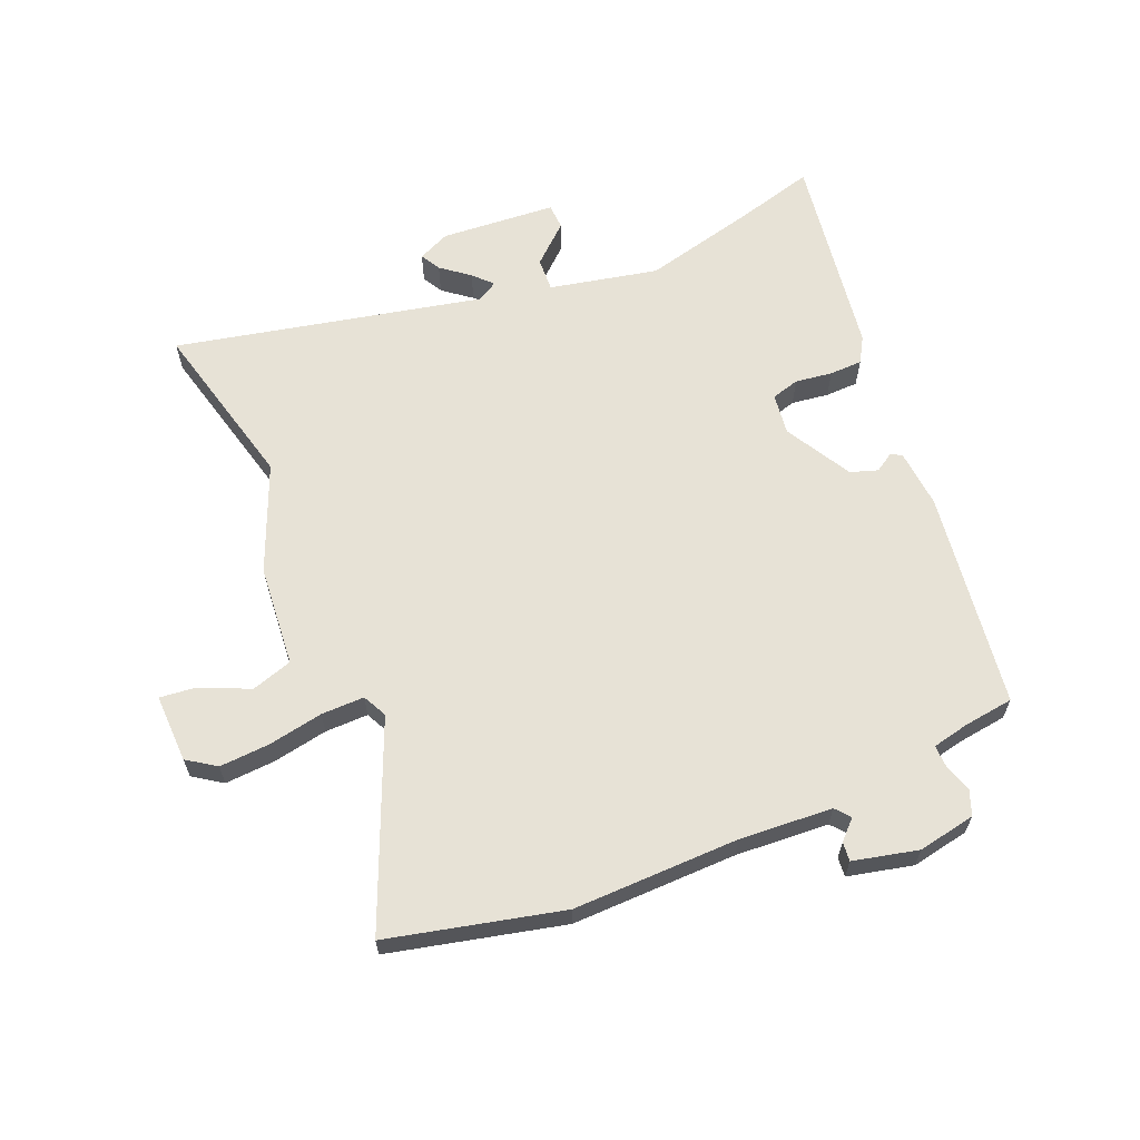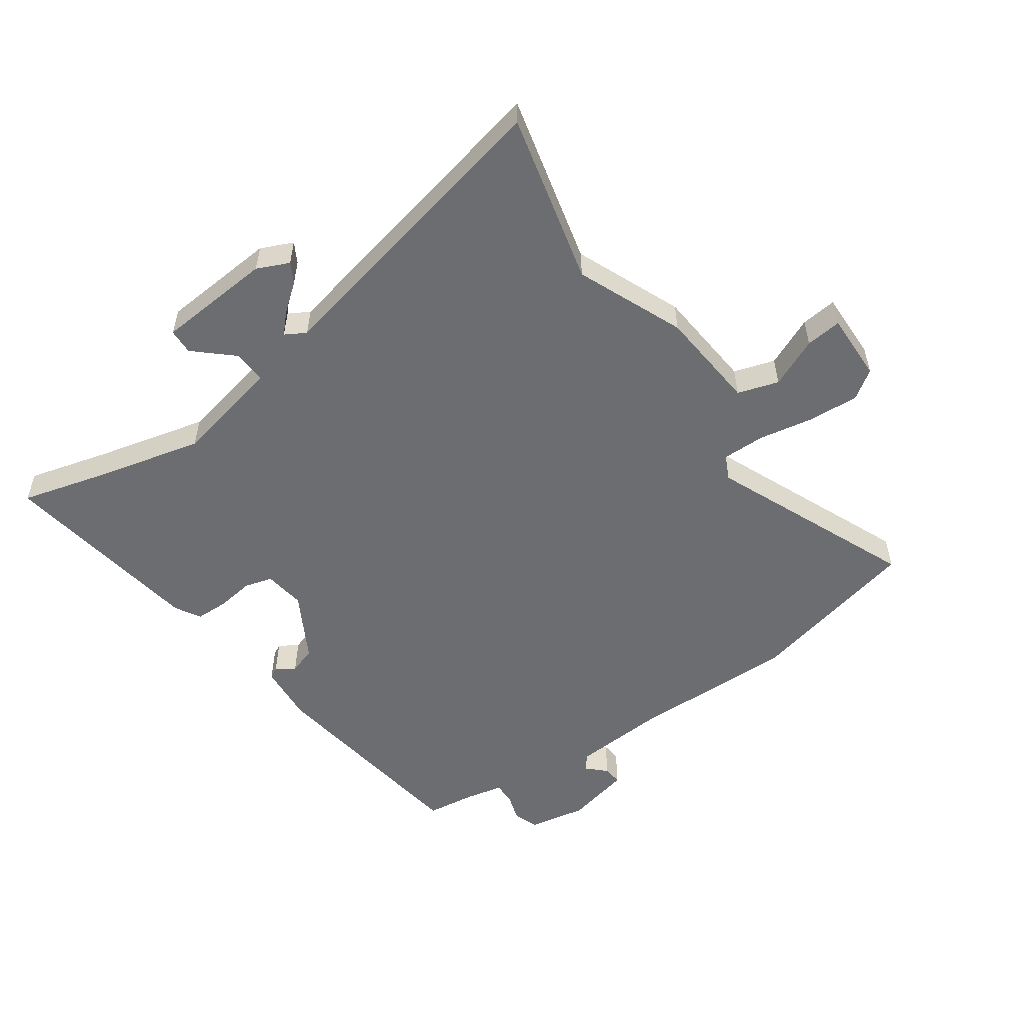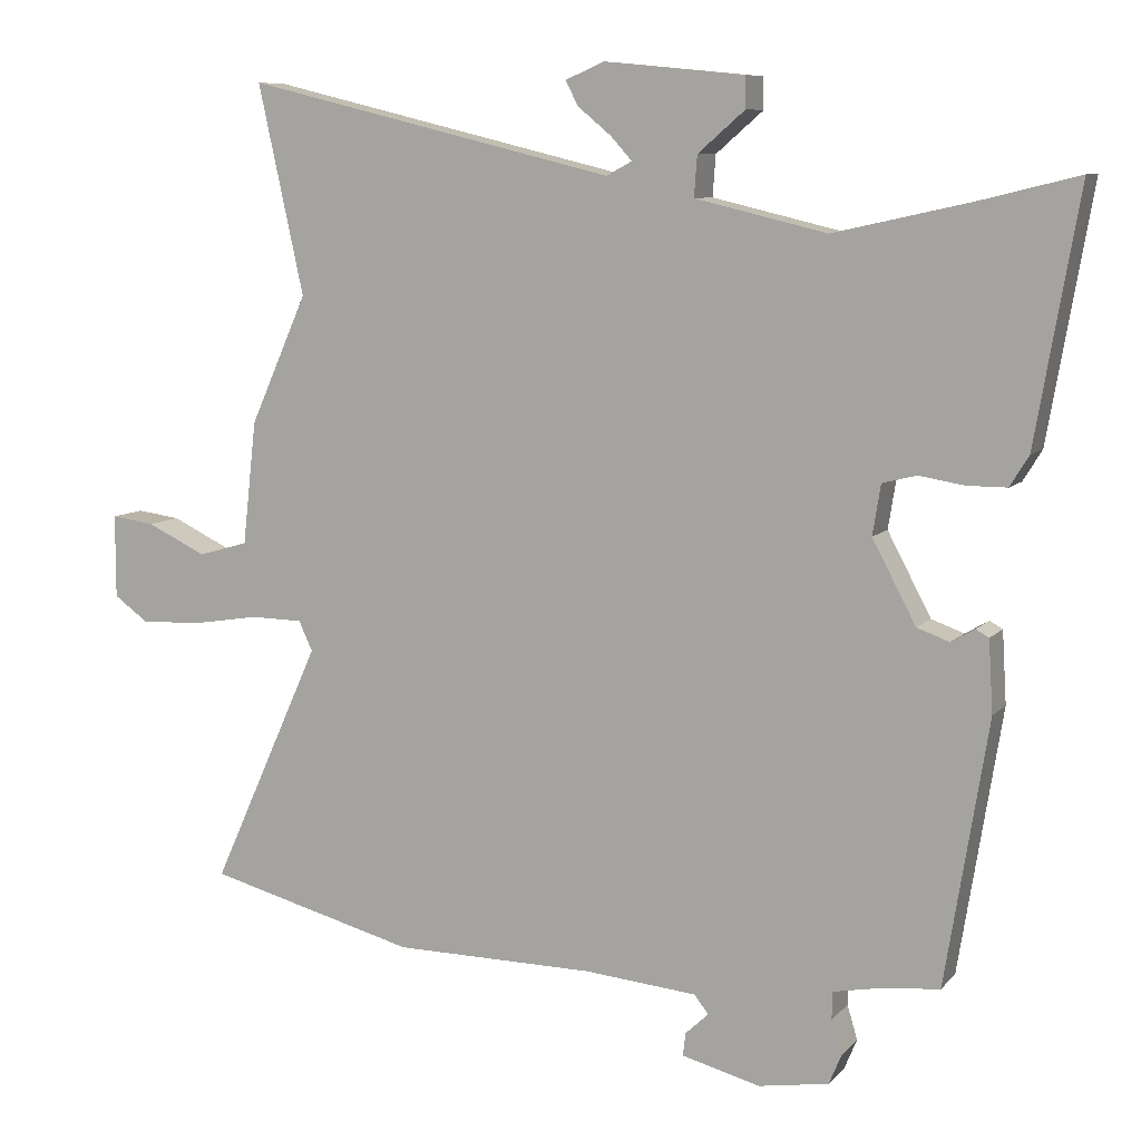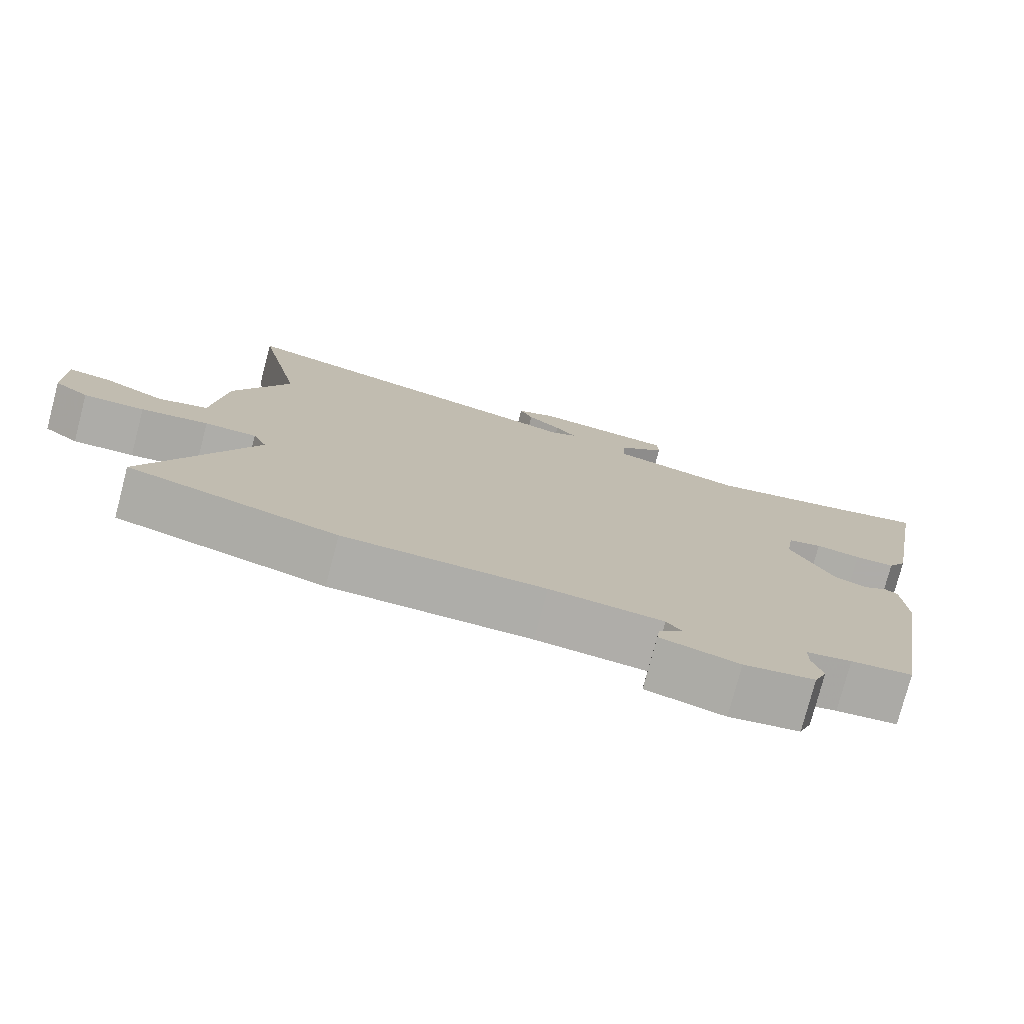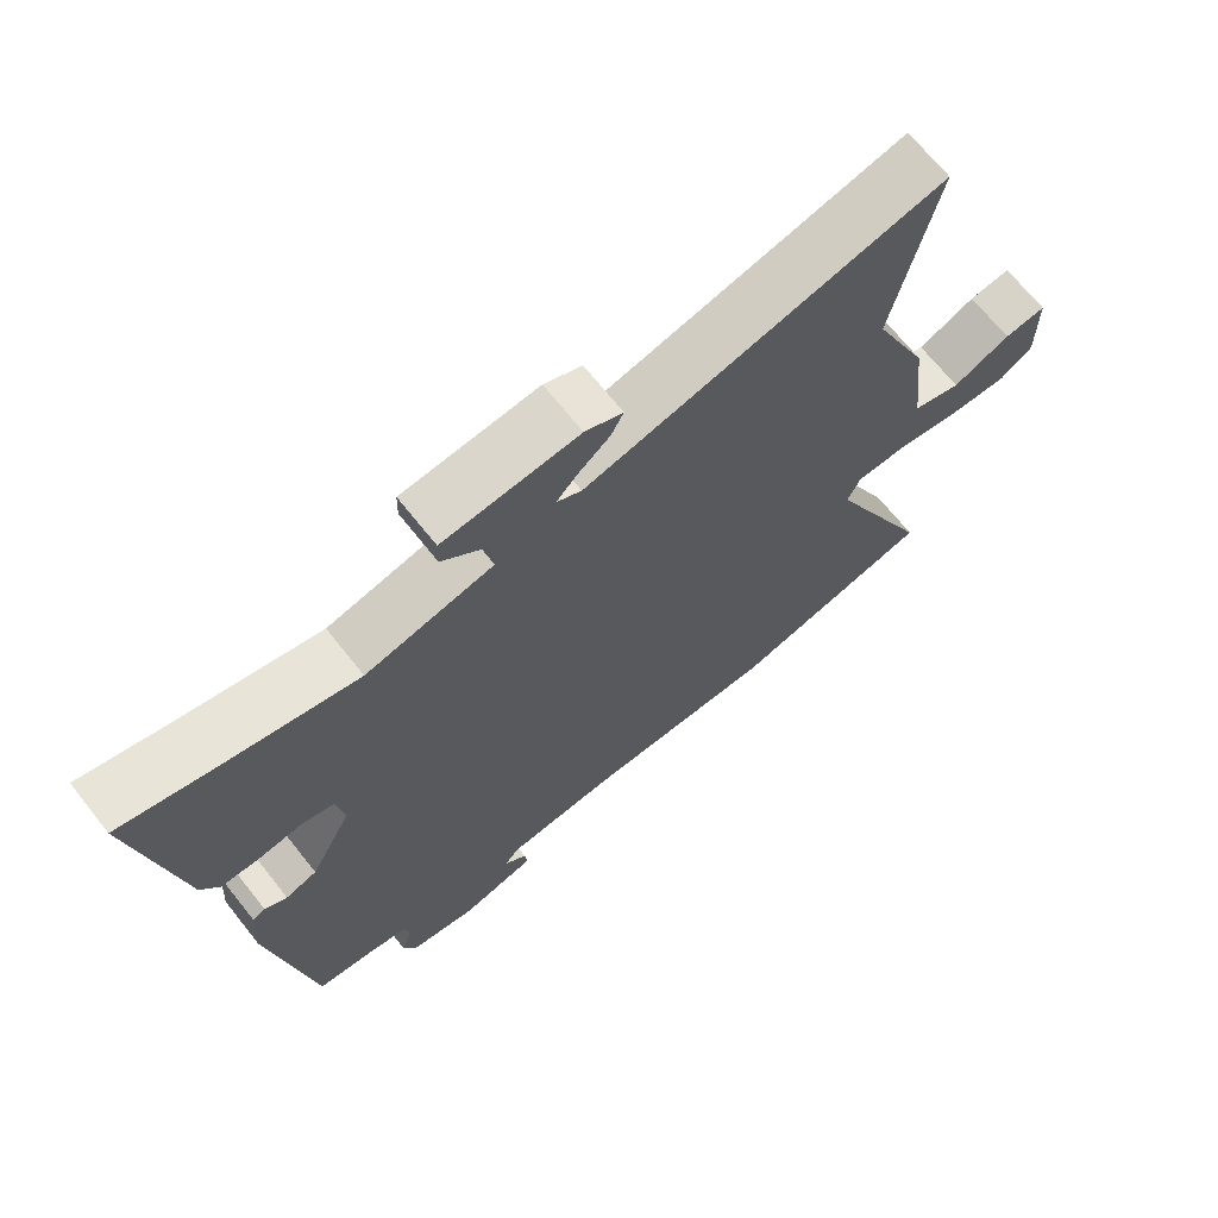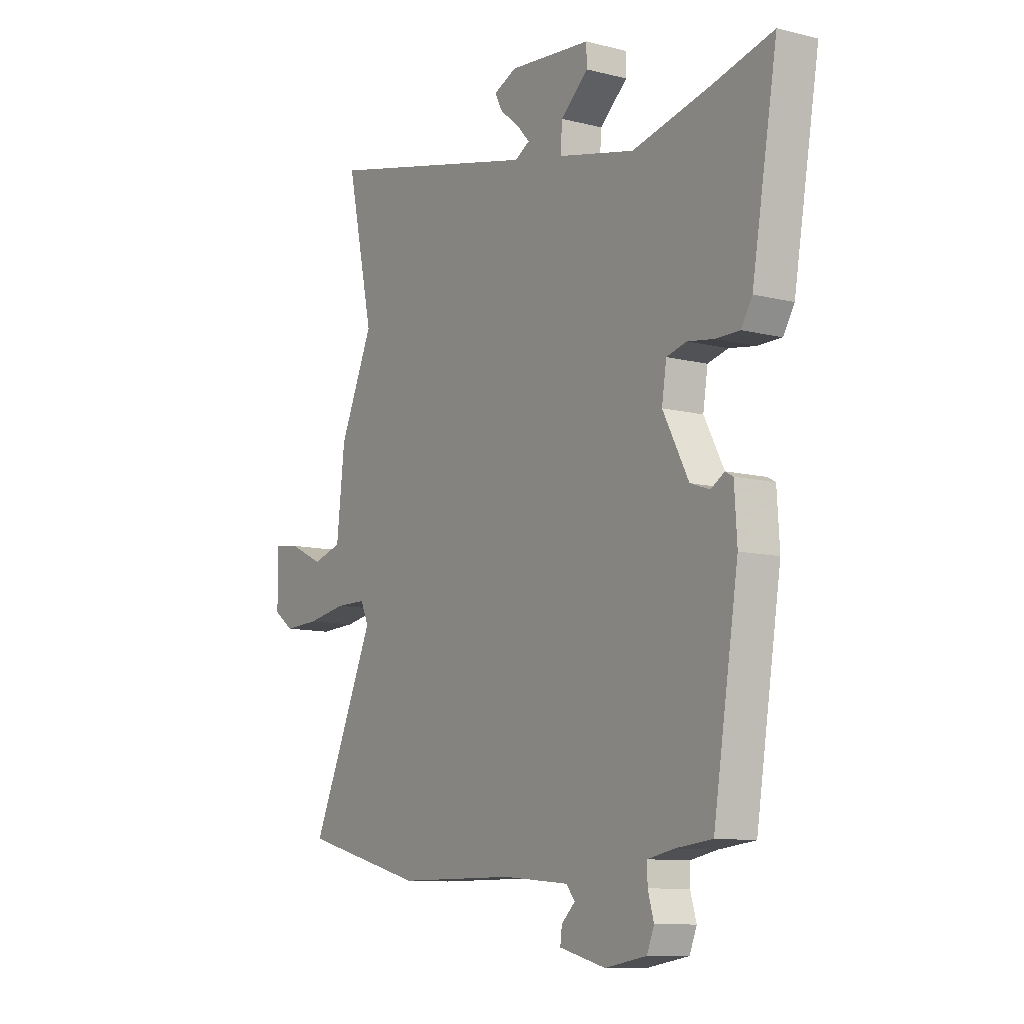
<metadata>
{"format":"obj","ext":"obj","renderer":"f3d","projection":"perspective","resolution":1024,"background":"white","views":[{"elev":63.0,"azim":155.9,"up":"+Y"},{"elev":-54.0,"azim":33.8,"up":"+Y"},{"elev":8.6,"azim":-157.2,"up":"+Z"},{"elev":-77.0,"azim":165.3,"up":"+Z"},{"elev":68.6,"azim":-38.5,"up":"+Z"},{"elev":-10.3,"azim":-122.7,"up":"+Z"}]}
</metadata>
<code>
v 0.532 0.07 0.646
v 0.469 0.07 0.358
v 0.548 0.07 0.181
v 0.567 0.07 0.011
v 0.636 0.07 -0.009
v 0.718 0.07 0.03
v 0.778 0.07 0.038
v 0.778 0.07 -0.077
v 0.731 0.07 -0.111
v 0.647 0.07 -0.108
v 0.554 0.07 -0.093
v 0.482 0.07 -0.094
v 0.463 0.07 -0.135
v 0.614 0.07 -0.47
v 0.325 0.07 -0.546
v 0.048 0.07 -0.548
v -0.108 0.07 -0.562
v -0.128 0.07 -0.587
v -0.096 0.07 -0.617
v -0.092 0.07 -0.649
v -0.2 0.07 -0.677
v -0.297 0.07 -0.661
v -0.314 0.07 -0.62
v -0.3 0.07 -0.573
v -0.3 0.07 -0.535
v -0.362 0.07 -0.523
v -0.446 0.07 -0.514
v -0.505 0.07 -0.15
v -0.499 0.07 -0.051
v -0.481 0.07 -0.041
v -0.449 0.07 -0.06
v -0.404 0.07 -0.044
v -0.344 0.07 0.069
v -0.355 0.07 0.138
v -0.402 0.07 0.15
v -0.464 0.07 0.14
v -0.519 0.07 0.14
v -0.545 0.07 0.182
v -0.605 0.07 0.526
v -0.471 0.07 0.493
v -0.281 0.07 0.451
v -0.1 0.07 0.494
v -0.104 0.07 0.55
v -0.169 0.07 0.606
v -0.168 0.07 0.649
v 0.025 0.07 0.668
v 0.079 0.07 0.645
v 0.061 0.07 0.611
v 0.015 0.07 0.573
v -0.014 0.07 0.541
v 0.021 0.07 0.522
v 0.532 0 0.646
v 0.469 0 0.358
v 0.548 0 0.181
v 0.567 0 0.011
v 0.636 0 -0.009
v 0.718 0 0.03
v 0.778 0 0.038
v 0.778 0 -0.077
v 0.731 0 -0.111
v 0.647 0 -0.108
v 0.554 0 -0.093
v 0.482 0 -0.094
v 0.463 0 -0.135
v 0.614 0 -0.47
v 0.325 0 -0.546
v 0.048 0 -0.548
v -0.108 0 -0.562
v -0.128 0 -0.587
v -0.096 0 -0.617
v -0.092 0 -0.649
v -0.2 0 -0.677
v -0.297 0 -0.661
v -0.314 0 -0.62
v -0.3 0 -0.573
v -0.3 0 -0.535
v -0.362 0 -0.523
v -0.446 0 -0.514
v -0.505 0 -0.15
v -0.499 0 -0.051
v -0.481 0 -0.041
v -0.449 0 -0.06
v -0.404 0 -0.044
v -0.344 0 0.069
v -0.355 0 0.138
v -0.402 0 0.15
v -0.464 0 0.14
v -0.519 0 0.14
v -0.545 0 0.182
v -0.605 0 0.526
v -0.471 0 0.493
v -0.281 0 0.451
v -0.1 0 0.494
v -0.104 0 0.55
v -0.169 0 0.606
v -0.168 0 0.649
v 0.025 0 0.668
v 0.079 0 0.645
v 0.061 0 0.611
v 0.015 0 0.573
v -0.014 0 0.541
v 0.021 0 0.522
f 47 48 49
f 46 47 49
f 45 46 49
f 44 45 49
f 43 44 49
f 42 43 49 50
f 38 39 40
f 37 38 40
f 36 37 40
f 35 36 40
f 34 35 40 41
f 33 34 41 42
f 29 30 31
f 28 29 31
f 27 28 31
f 26 27 31
f 25 26 31 32
f 22 23 24
f 21 22 24
f 20 21 24
f 19 20 24
f 18 19 24
f 17 18 24 25
f 42 50 51
f 33 42 51
f 32 33 51
f 25 32 51
f 17 25 51
f 16 17 51
f 9 10 11
f 8 9 11
f 7 8 11
f 6 7 11
f 5 6 11
f 4 5 11 12
f 2 3 4 12
f 16 51 1 2
f 13 14 15 16
f 2 12 13 16
f 100 99 98
f 100 98 97
f 100 97 96
f 100 96 95
f 100 95 94
f 101 100 94 93
f 91 90 89
f 91 89 88
f 91 88 87
f 91 87 86
f 92 91 86 85
f 93 92 85 84
f 82 81 80
f 82 80 79
f 82 79 78
f 82 78 77
f 83 82 77 76
f 75 74 73
f 75 73 72
f 75 72 71
f 75 71 70
f 75 70 69
f 76 75 69 68
f 102 101 93
f 102 93 84
f 102 84 83
f 102 83 76
f 102 76 68
f 102 68 67
f 62 61 60
f 62 60 59
f 62 59 58
f 62 58 57
f 62 57 56
f 63 62 56 55
f 63 55 54 53
f 53 52 102 67
f 67 66 65 64
f 67 64 63 53
f 1 52 53 2
f 2 53 54 3
f 3 54 55 4
f 4 55 56 5
f 5 56 57 6
f 6 57 58 7
f 7 58 59 8
f 8 59 60 9
f 9 60 61 10
f 10 61 62 11
f 11 62 63 12
f 12 63 64 13
f 13 64 65 14
f 14 65 66 15
f 15 66 67 16
f 16 67 68 17
f 17 68 69 18
f 18 69 70 19
f 19 70 71 20
f 20 71 72 21
f 21 72 73 22
f 22 73 74 23
f 23 74 75 24
f 24 75 76 25
f 25 76 77 26
f 26 77 78 27
f 27 78 79 28
f 28 79 80 29
f 29 80 81 30
f 30 81 82 31
f 31 82 83 32
f 32 83 84 33
f 33 84 85 34
f 34 85 86 35
f 35 86 87 36
f 36 87 88 37
f 37 88 89 38
f 38 89 90 39
f 39 90 91 40
f 40 91 92 41
f 41 92 93 42
f 42 93 94 43
f 43 94 95 44
f 44 95 96 45
f 45 96 97 46
f 46 97 98 47
f 47 98 99 48
f 48 99 100 49
f 49 100 101 50
f 50 101 102 51
f 51 102 52 1

</code>
